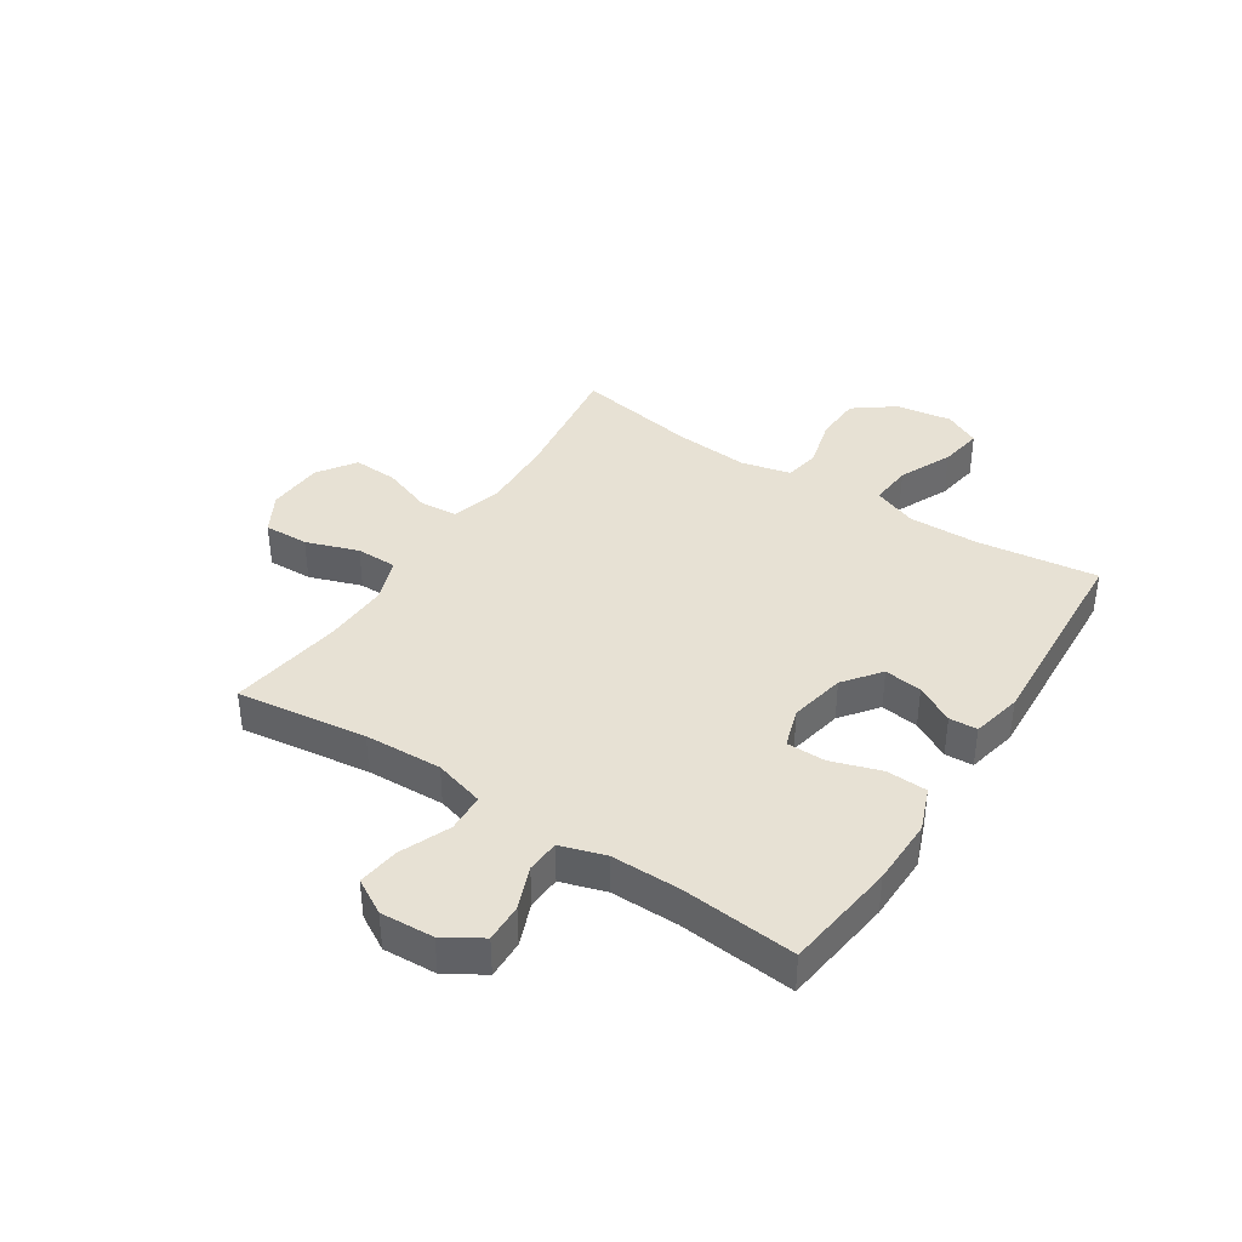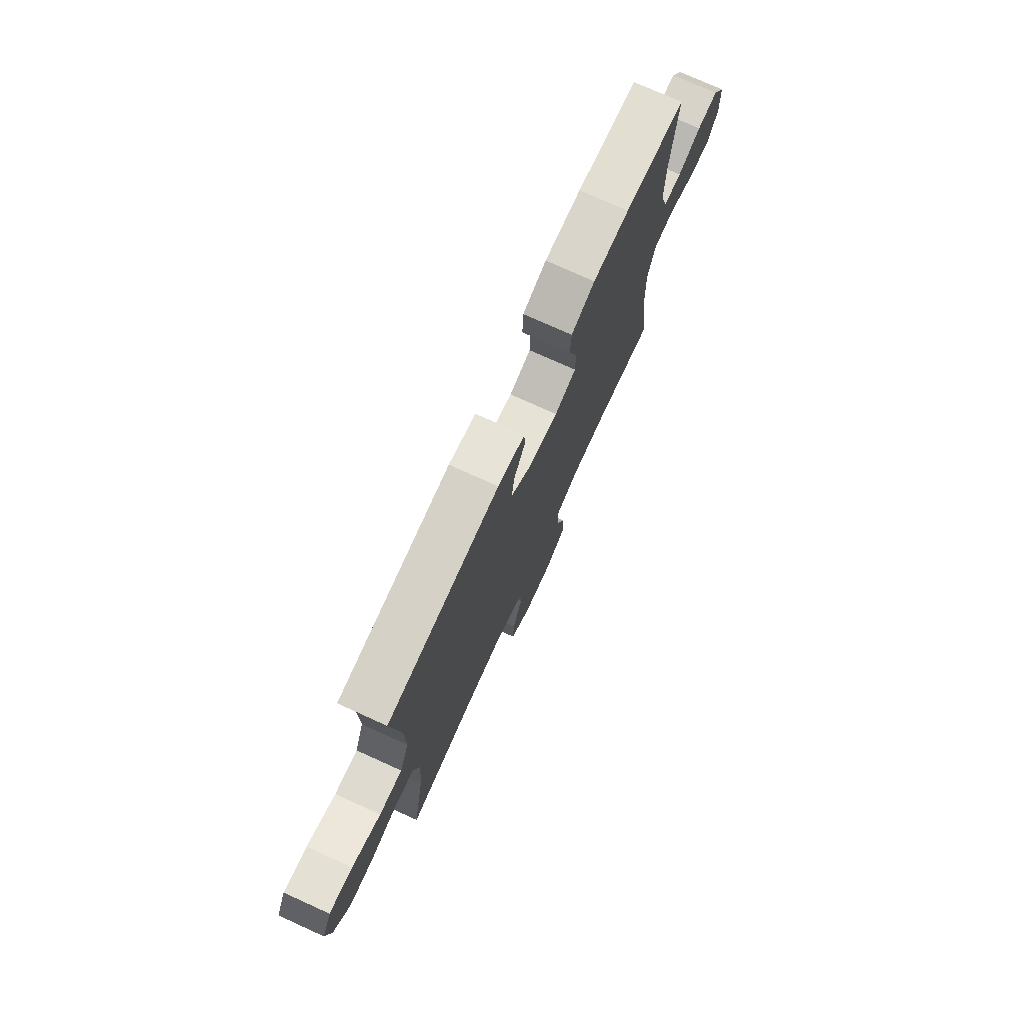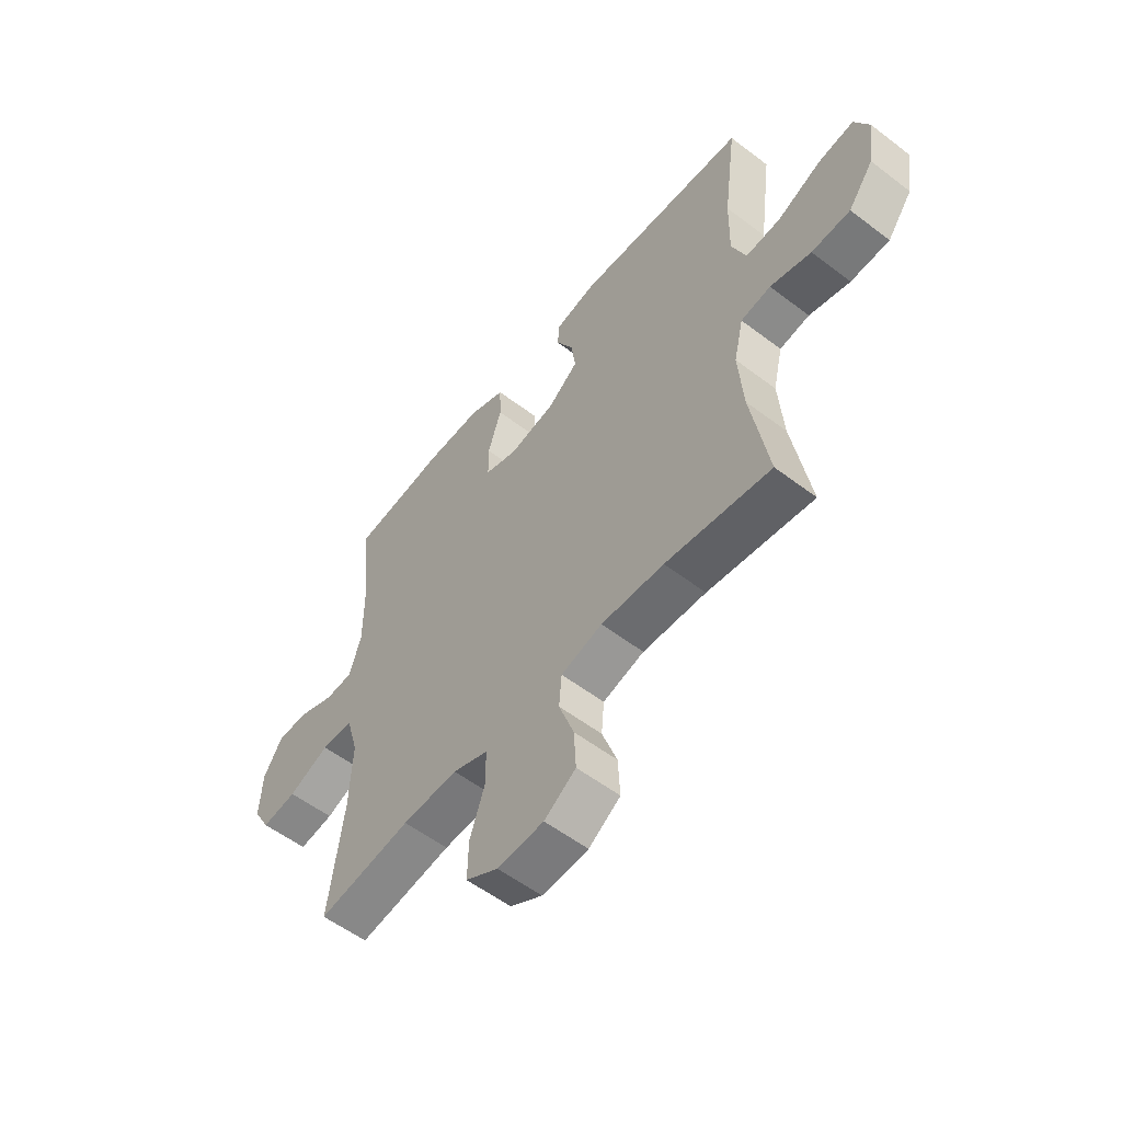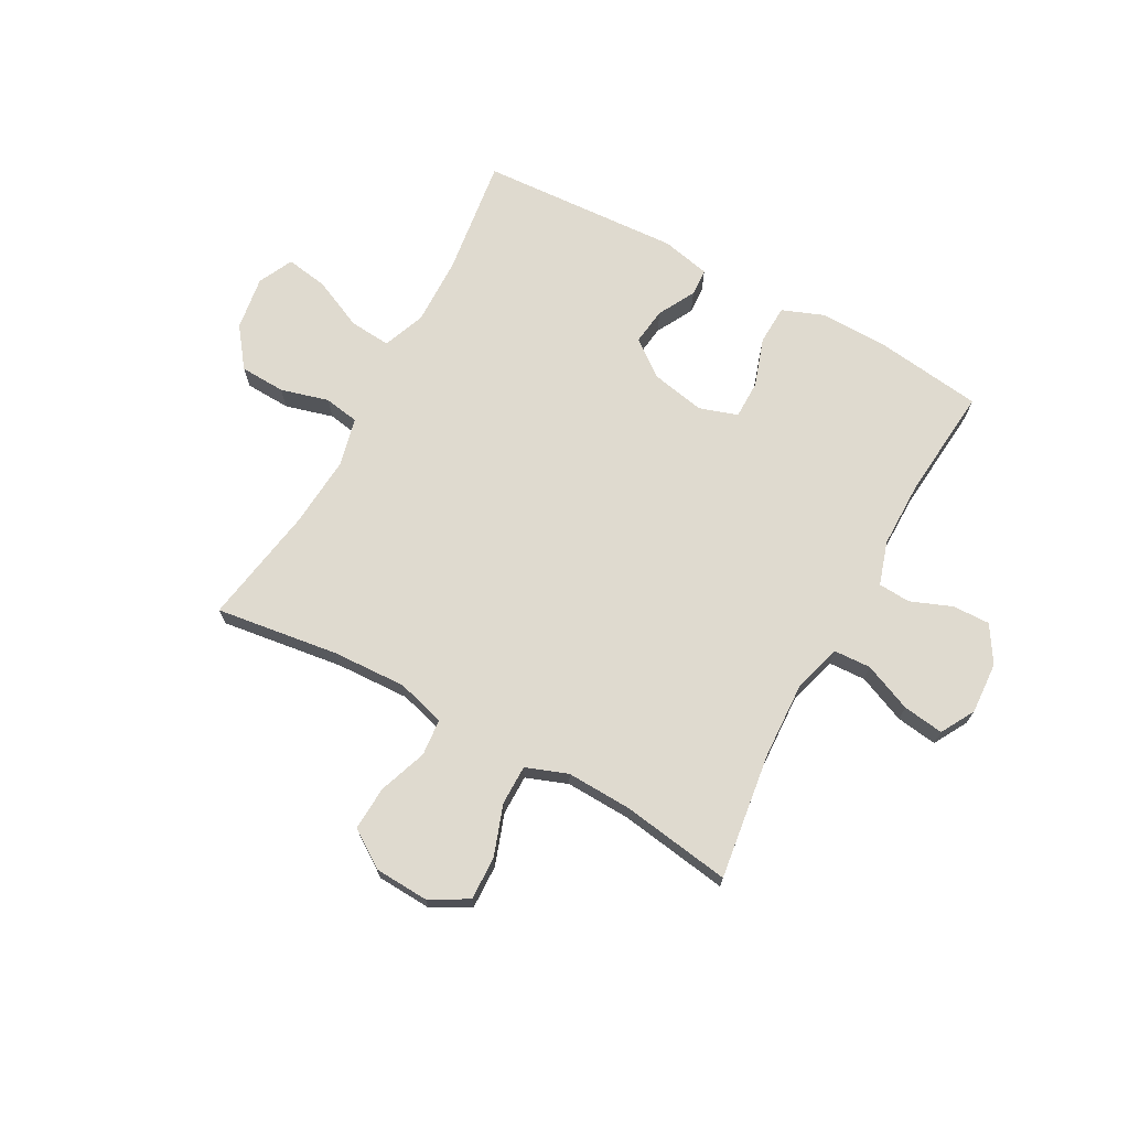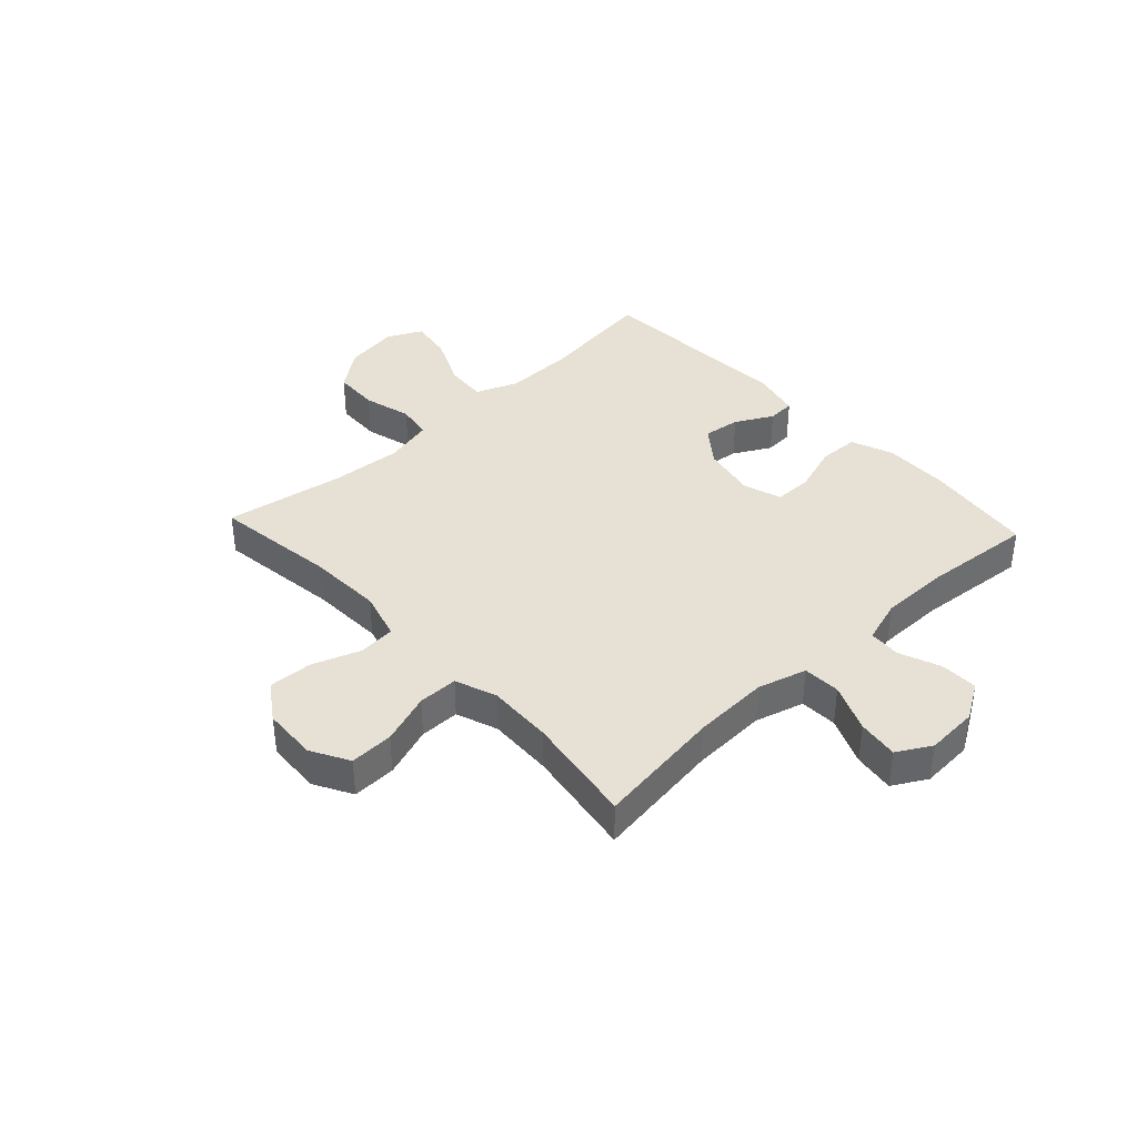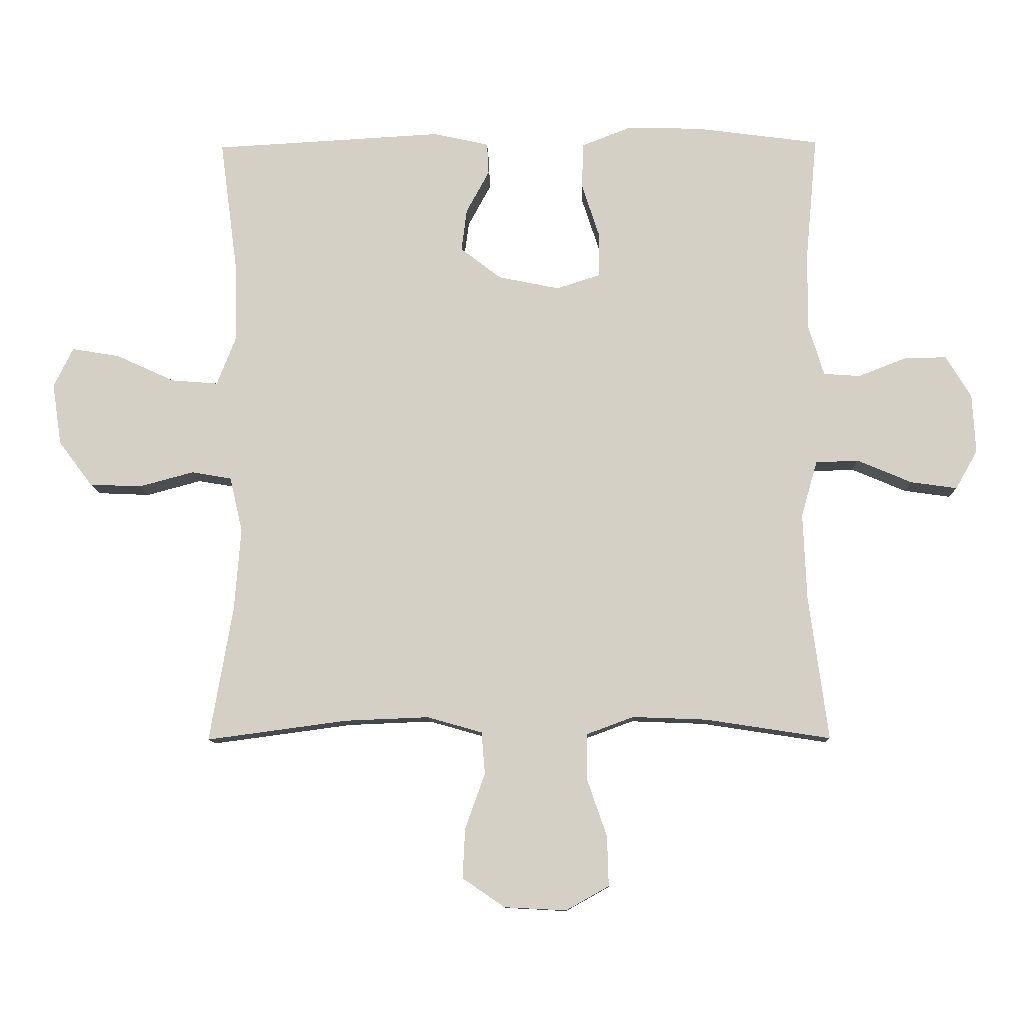
<metadata>
{"format":"obj","ext":"obj","renderer":"f3d","projection":"perspective","resolution":1024,"background":"white","views":[{"elev":39.5,"azim":-57.0,"up":"+Y"},{"elev":75.3,"azim":114.4,"up":"+Z"},{"elev":-55.7,"azim":51.3,"up":"+Z"},{"elev":70.6,"azim":-151.5,"up":"+Y"},{"elev":39.0,"azim":-133.0,"up":"+Y"},{"elev":-10.4,"azim":-178.5,"up":"+Z"}]}
</metadata>
<code>
o path846
v -0.4825 0.0375 0.3296
v -0.4823 0.0375 0.209
v -0.5067 0.0375 0.1305
v -0.5646 0.0375 0.1267
v -0.6391 0.0375 0.1559
v -0.7066 0.0375 0.1577
v -0.7469 0.0375 0.09185
v -0.7521 0.0375 -0.001636
v -0.7172 0.0375 -0.06273
v -0.6437 0.0375 -0.05239
v -0.5573 0.0375 -0.01569
v -0.4899 0.0375 -0.01869
v -0.4647 0.0375 -0.1068
v -0.4703 0.0375 -0.2428
v -0.501 0.0375 -0.4706
v -0.3034 0.0375 -0.4403
v -0.1859 0.0375 -0.4358
v -0.111 0.0375 -0.4634
v -0.1106 0.0375 -0.535
v -0.1422 0.0375 -0.6266
v -0.1444 0.0375 -0.7051
v -0.0763 0.0375 -0.7432
v 0.02167 0.0375 -0.738
v 0.08862 0.0375 -0.6924
v 0.08458 0.0375 -0.6136
v 0.05314 0.0375 -0.5265
v 0.05881 0.0375 -0.46
v 0.146 0.0375 -0.4353
v 0.2789 0.0375 -0.4407
v 0.5007 0.0375 -0.4706
v 0.464 0.0375 -0.2567
v 0.454 0.0375 -0.1275
v 0.4741 0.0375 -0.04051
v 0.5373 0.0375 -0.02967
v 0.6237 0.0375 -0.05299
v 0.7056 0.0375 -0.04952
v 0.7588 0.0375 0.02133
v 0.7732 0.0375 0.1186
v 0.7425 0.0375 0.1811
v 0.6669 0.0375 0.1687
v 0.5746 0.0375 0.1265
v 0.5006 0.0375 0.1205
v 0.4706 0.0375 0.197
v 0.473 0.0375 0.3209
v 0.5007 0.0375 0.5313
v 0.139 0.0375 0.5517
v 0.05168 0.0375 0.5322
v 0.04913 0.0375 0.4828
v 0.08551 0.0375 0.4161
v 0.0943 0.0375 0.3495
v 0.0302 0.0375 0.2999
v -0.06696 0.0375 0.2803
v -0.1362 0.0375 0.3026
v -0.1365 0.0375 0.3711
v -0.108 0.0375 0.4586
v -0.1109 0.0375 0.5299
v -0.1868 0.0375 0.5593
v -0.3042 0.0375 0.5573
v -0.501 0.0375 0.5313
v -0.4825 -0.0375 0.3296
v -0.4823 -0.0375 0.209
v -0.5067 -0.0375 0.1305
v -0.5646 -0.0375 0.1267
v -0.6391 -0.0375 0.1559
v -0.7066 -0.0375 0.1577
v -0.7469 -0.0375 0.09185
v -0.7521 -0.0375 -0.001636
v -0.7172 -0.0375 -0.06273
v -0.6437 -0.0375 -0.05239
v -0.5573 -0.0375 -0.01569
v -0.4899 -0.0375 -0.01869
v -0.4647 -0.0375 -0.1068
v -0.4703 -0.0375 -0.2428
v -0.501 -0.0375 -0.4706
v -0.3034 -0.0375 -0.4403
v -0.1859 -0.0375 -0.4358
v -0.111 -0.0375 -0.4634
v -0.1106 -0.0375 -0.535
v -0.1422 -0.0375 -0.6266
v -0.1444 -0.0375 -0.7051
v -0.0763 -0.0375 -0.7432
v 0.02167 -0.0375 -0.738
v 0.08862 -0.0375 -0.6924
v 0.08458 -0.0375 -0.6136
v 0.05314 -0.0375 -0.5265
v 0.05881 -0.0375 -0.46
v 0.146 -0.0375 -0.4353
v 0.2789 -0.0375 -0.4407
v 0.5007 -0.0375 -0.4706
v 0.464 -0.0375 -0.2567
v 0.454 -0.0375 -0.1275
v 0.4741 -0.0375 -0.04051
v 0.5373 -0.0375 -0.02967
v 0.6237 -0.0375 -0.05299
v 0.7056 -0.0375 -0.04952
v 0.7588 -0.0375 0.02133
v 0.7732 -0.0375 0.1186
v 0.7425 -0.0375 0.1811
v 0.6669 -0.0375 0.1687
v 0.5746 -0.0375 0.1265
v 0.5006 -0.0375 0.1205
v 0.4706 -0.0375 0.197
v 0.473 -0.0375 0.3209
v 0.5007 -0.0375 0.5313
v 0.139 -0.0375 0.5517
v 0.05168 -0.0375 0.5322
v 0.04913 -0.0375 0.4828
v 0.08551 -0.0375 0.4161
v 0.0943 -0.0375 0.3495
v 0.0302 -0.0375 0.2999
v -0.06696 -0.0375 0.2803
v -0.1362 -0.0375 0.3026
v -0.1365 -0.0375 0.3711
v -0.108 -0.0375 0.4586
v -0.1109 -0.0375 0.5299
v -0.1868 -0.0375 0.5593
v -0.3042 -0.0375 0.5573
v -0.501 -0.0375 0.5313
v -0.7469 0.0375 0.09185
v -0.7521 0.0375 -0.001636
v -0.7172 0.0375 -0.06273
v -0.7172 0.0375 -0.06273
v -0.7066 0.0375 0.1577
v -0.6437 0.0375 -0.05239
v -0.6391 0.0375 0.1559
v -0.5573 0.0375 -0.01569
v -0.5646 0.0375 0.1267
v -0.5067 0.0375 0.1305
v -0.5067 0.0375 0.1305
v -0.4899 0.0375 -0.01869
v -0.4899 0.0375 -0.01869
v -0.4823 0.0375 0.209
v -0.501 0.0375 0.5313
v -0.501 0.0375 0.5313
v -0.4825 0.0375 0.3296
v -0.4647 0.0375 -0.1068
v -0.4703 0.0375 -0.2428
v -0.501 0.0375 -0.4706
v -0.501 0.0375 -0.4706
v -0.3042 0.0375 0.5573
v -0.3034 0.0375 -0.4403
v -0.1868 0.0375 0.5593
v -0.1859 0.0375 -0.4358
v -0.1109 0.0375 0.5299
v -0.1109 0.0375 0.5299
v -0.1362 0.0375 0.3026
v -0.1362 0.0375 0.3026
v -0.1365 0.0375 0.3711
v -0.111 0.0375 -0.4634
v -0.111 0.0375 -0.4634
v -0.1422 0.0375 -0.6266
v -0.1444 0.0375 -0.7051
v -0.1444 0.0375 -0.7051
v -0.0763 0.0375 -0.7432
v -0.1106 0.0375 -0.535
v -0.108 0.0375 0.4586
v -0.06696 0.0375 0.2803
v 0.02167 0.0375 -0.738
v 0.0302 0.0375 0.2999
v 0.08862 0.0375 -0.6924
v 0.0943 0.0375 0.3495
v 0.05168 0.0375 0.5322
v 0.05168 0.0375 0.5322
v 0.04913 0.0375 0.4828
v 0.08551 0.0375 0.4161
v 0.139 0.0375 0.5517
v 0.05314 0.0375 -0.5265
v 0.05881 0.0375 -0.46
v 0.05881 0.0375 -0.46
v 0.08458 0.0375 -0.6136
v 0.146 0.0375 -0.4353
v 0.2789 0.0375 -0.4407
v 0.5007 0.0375 0.5313
v 0.5007 0.0375 0.5313
v 0.4706 0.0375 0.197
v 0.473 0.0375 0.3209
v 0.454 0.0375 -0.1275
v 0.4741 0.0375 -0.04051
v 0.4741 0.0375 -0.04051
v 0.464 0.0375 -0.2567
v 0.5006 0.0375 0.1205
v 0.5006 0.0375 0.1205
v 0.5373 0.0375 -0.02967
v 0.5007 0.0375 -0.4706
v 0.5007 0.0375 -0.4706
v 0.5746 0.0375 0.1265
v 0.6237 0.0375 -0.05299
v 0.6669 0.0375 0.1687
v 0.7056 0.0375 -0.04952
v 0.7425 0.0375 0.1811
v 0.7425 0.0375 0.1811
v 0.7588 0.0375 0.02133
v 0.7732 0.0375 0.1186
v -0.7469 -0.0375 0.09185
v -0.7521 -0.0375 -0.001636
v -0.7172 -0.0375 -0.06273
v -0.7172 -0.0375 -0.06273
v -0.7066 -0.0375 0.1577
v -0.6437 -0.0375 -0.05239
v -0.6391 -0.0375 0.1559
v -0.5573 -0.0375 -0.01569
v -0.5646 -0.0375 0.1267
v -0.5067 -0.0375 0.1305
v -0.5067 -0.0375 0.1305
v -0.4899 -0.0375 -0.01869
v -0.4899 -0.0375 -0.01869
v -0.4823 -0.0375 0.209
v -0.501 -0.0375 0.5313
v -0.501 -0.0375 0.5313
v -0.4825 -0.0375 0.3296
v -0.4647 -0.0375 -0.1068
v -0.4703 -0.0375 -0.2428
v -0.501 -0.0375 -0.4706
v -0.501 -0.0375 -0.4706
v -0.3042 -0.0375 0.5573
v -0.3034 -0.0375 -0.4403
v -0.1868 -0.0375 0.5593
v -0.1859 -0.0375 -0.4358
v -0.1109 -0.0375 0.5299
v -0.1109 -0.0375 0.5299
v -0.1362 -0.0375 0.3026
v -0.1362 -0.0375 0.3026
v -0.1365 -0.0375 0.3711
v -0.111 -0.0375 -0.4634
v -0.111 -0.0375 -0.4634
v -0.1422 -0.0375 -0.6266
v -0.1444 -0.0375 -0.7051
v -0.1444 -0.0375 -0.7051
v -0.0763 -0.0375 -0.7432
v -0.1106 -0.0375 -0.535
v -0.108 -0.0375 0.4586
v -0.06696 -0.0375 0.2803
v 0.02167 -0.0375 -0.738
v 0.0302 -0.0375 0.2999
v 0.08862 -0.0375 -0.6924
v 0.0943 -0.0375 0.3495
v 0.05168 -0.0375 0.5322
v 0.05168 -0.0375 0.5322
v 0.04913 -0.0375 0.4828
v 0.08551 -0.0375 0.4161
v 0.139 -0.0375 0.5517
v 0.05314 -0.0375 -0.5265
v 0.05881 -0.0375 -0.46
v 0.05881 -0.0375 -0.46
v 0.08458 -0.0375 -0.6136
v 0.146 -0.0375 -0.4353
v 0.2789 -0.0375 -0.4407
v 0.5007 -0.0375 0.5313
v 0.5007 -0.0375 0.5313
v 0.4706 -0.0375 0.197
v 0.473 -0.0375 0.3209
v 0.454 -0.0375 -0.1275
v 0.4741 -0.0375 -0.04051
v 0.4741 -0.0375 -0.04051
v 0.464 -0.0375 -0.2567
v 0.5006 -0.0375 0.1205
v 0.5006 -0.0375 0.1205
v 0.5373 -0.0375 -0.02967
v 0.5007 -0.0375 -0.4706
v 0.5007 -0.0375 -0.4706
v 0.5746 -0.0375 0.1265
v 0.6237 -0.0375 -0.05299
v 0.6669 -0.0375 0.1687
v 0.7056 -0.0375 -0.04952
v 0.7425 -0.0375 0.1811
v 0.7425 -0.0375 0.1811
v 0.7588 -0.0375 0.02133
v 0.7732 -0.0375 0.1186
f 218 232 211
f 240 241 239
f 268 263 267
f 247 252 246
f 216 218 212
f 255 252 247
f 212 218 211
f 252 253 234
f 239 241 237
f 217 231 219
f 199 195 196
f 203 202 201
f 241 251 248
f 216 212 213
f 253 250 234
f 253 256 250
f 210 221 223
f 242 230 245
f 218 243 232
f 201 202 199
f 194 200 198
f 211 221 205
f 194 199 200
f 215 223 217
f 194 195 199
f 203 221 207
f 230 242 224
f 263 268 265
f 246 232 243
f 256 258 261
f 262 261 258
f 264 267 262
f 255 247 259
f 251 236 250
f 261 262 267
f 207 221 210
f 258 256 253
f 245 226 233
f 205 203 201
f 210 223 215
f 211 232 221
f 246 252 234
f 236 251 240
f 235 245 233
f 229 233 226
f 232 246 234
f 217 223 231
f 205 221 203
f 226 245 230
f 243 224 242
f 234 250 236
f 240 251 241
f 210 215 208
f 261 267 263
f 227 229 226
f 200 199 202
f 224 243 218
f 7 8 67 66
f 8 122 197 67
f 6 7 66 65
f 9 10 69 68
f 5 6 65 64
f 10 11 70 69
f 4 5 64 63
f 129 4 63 204
f 11 131 206 70
f 2 3 62 61
f 134 1 60 209
f 12 13 72 71
f 14 139 214 73
f 1 2 61 60
f 13 14 73 72
f 58 59 118 117
f 15 16 75 74
f 57 58 117 116
f 16 17 76 75
f 145 57 116 220
f 147 54 113 222
f 17 150 225 76
f 20 153 228 79
f 21 22 81 80
f 19 20 79 78
f 55 56 115 114
f 54 55 114 113
f 52 53 112 111
f 18 19 78 77
f 22 23 82 81
f 51 52 111 110
f 23 24 83 82
f 50 51 110 109
f 163 48 107 238
f 48 49 108 107
f 46 47 106 105
f 26 169 244 85
f 25 26 85 84
f 24 25 84 83
f 27 28 87 86
f 49 50 109 108
f 28 29 88 87
f 174 46 105 249
f 43 44 103 102
f 32 179 254 91
f 31 32 91 90
f 182 43 102 257
f 33 34 93 92
f 185 31 90 260
f 29 30 89 88
f 44 45 104 103
f 41 42 101 100
f 34 35 94 93
f 40 41 100 99
f 35 36 95 94
f 191 40 99 266
f 36 37 96 95
f 38 39 98 97
f 37 38 97 96
f 143 136 157
f 165 164 166
f 193 192 188
f 172 171 177
f 141 137 143
f 180 172 177
f 137 136 143
f 177 159 178
f 164 162 166
f 142 144 156
f 124 121 120
f 128 126 127
f 166 173 176
f 141 138 137
f 178 159 175
f 178 175 181
f 135 148 146
f 167 170 155
f 143 157 168
f 126 124 127
f 119 123 125
f 136 130 146
f 119 125 124
f 140 142 148
f 119 124 120
f 128 132 146
f 155 149 167
f 188 190 193
f 171 168 157
f 181 186 183
f 187 183 186
f 189 187 192
f 180 184 172
f 176 175 161
f 186 192 187
f 132 135 146
f 183 178 181
f 170 158 151
f 130 126 128
f 135 140 148
f 136 146 157
f 171 159 177
f 161 165 176
f 160 158 170
f 154 151 158
f 157 159 171
f 142 156 148
f 130 128 146
f 151 155 170
f 168 167 149
f 159 161 175
f 165 166 176
f 135 133 140
f 186 188 192
f 152 151 154
f 125 127 124
f 149 143 168

</code>
